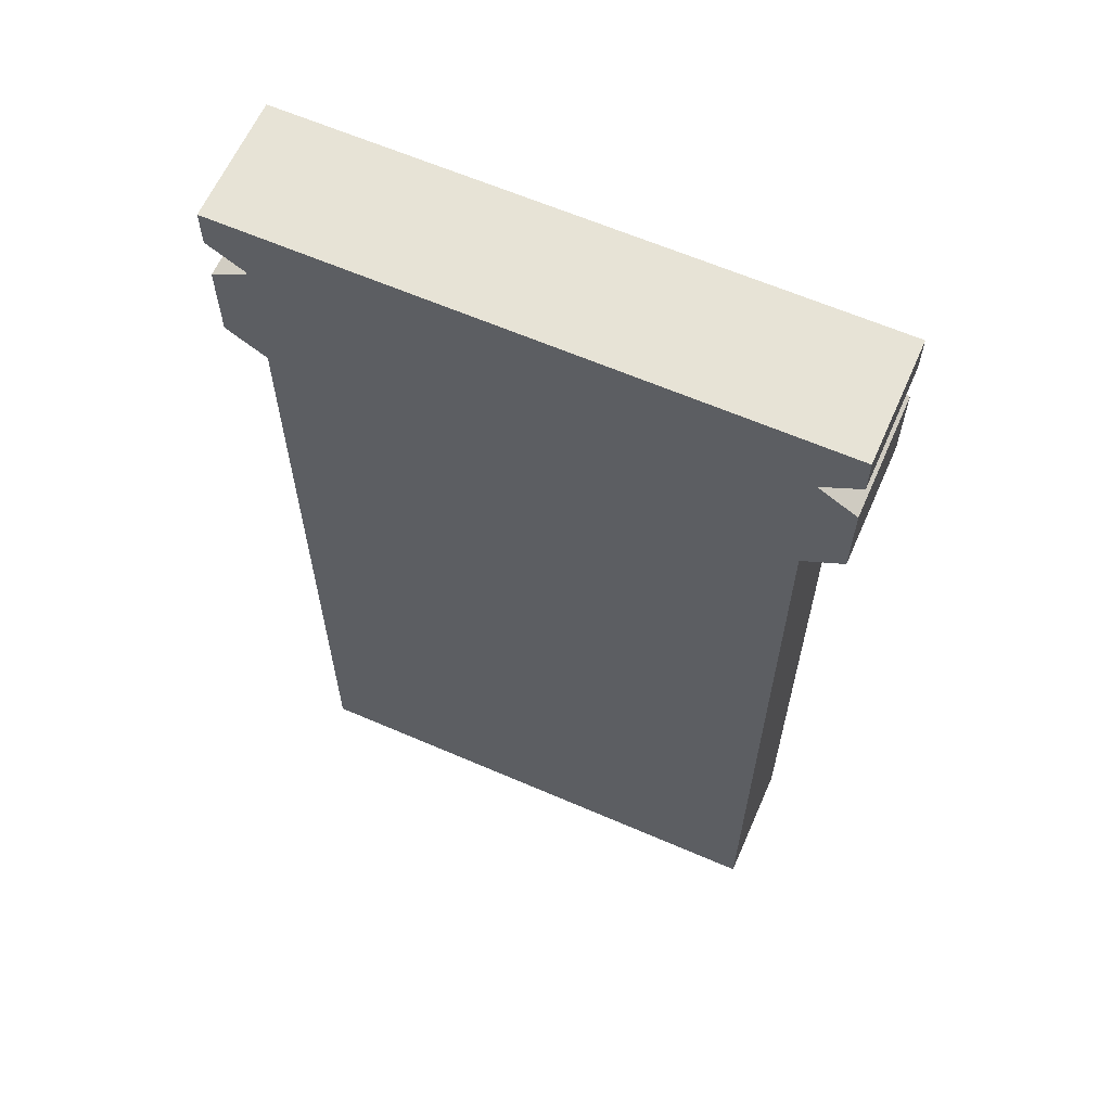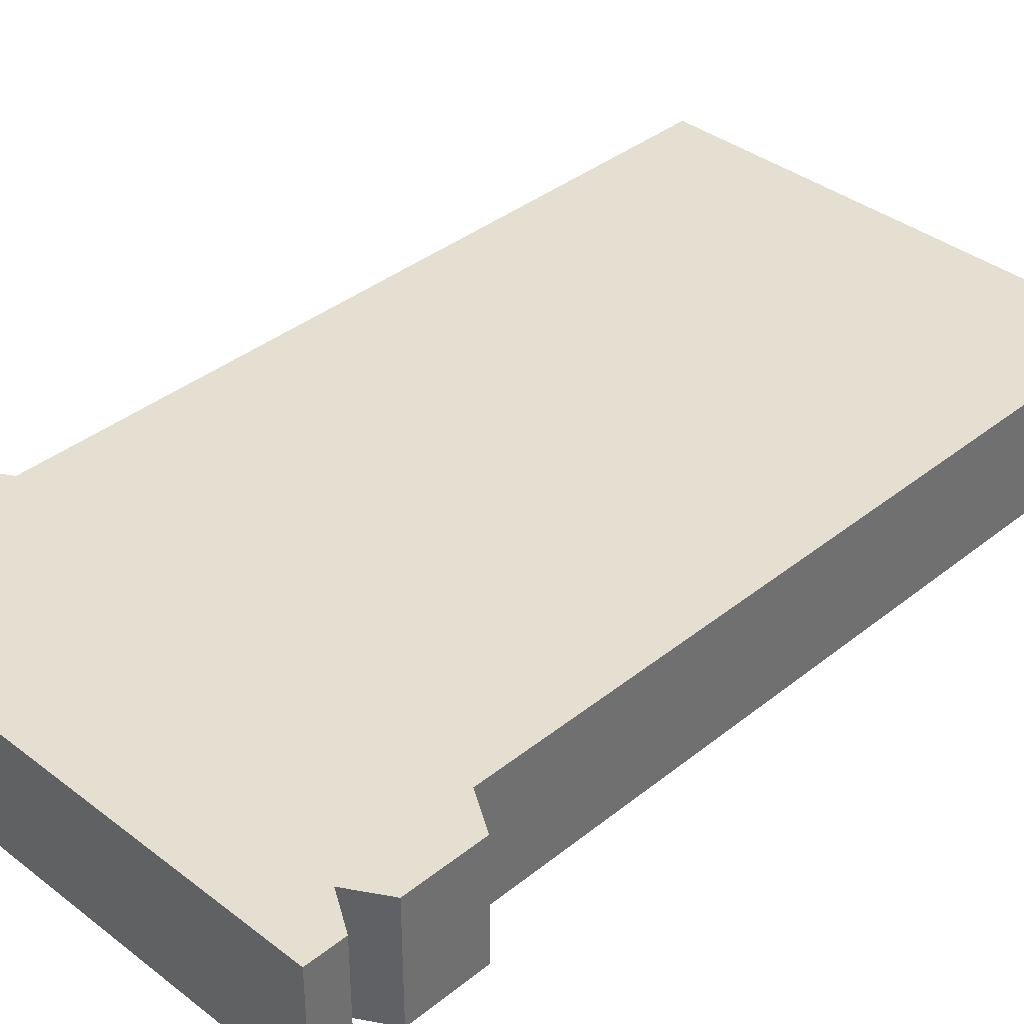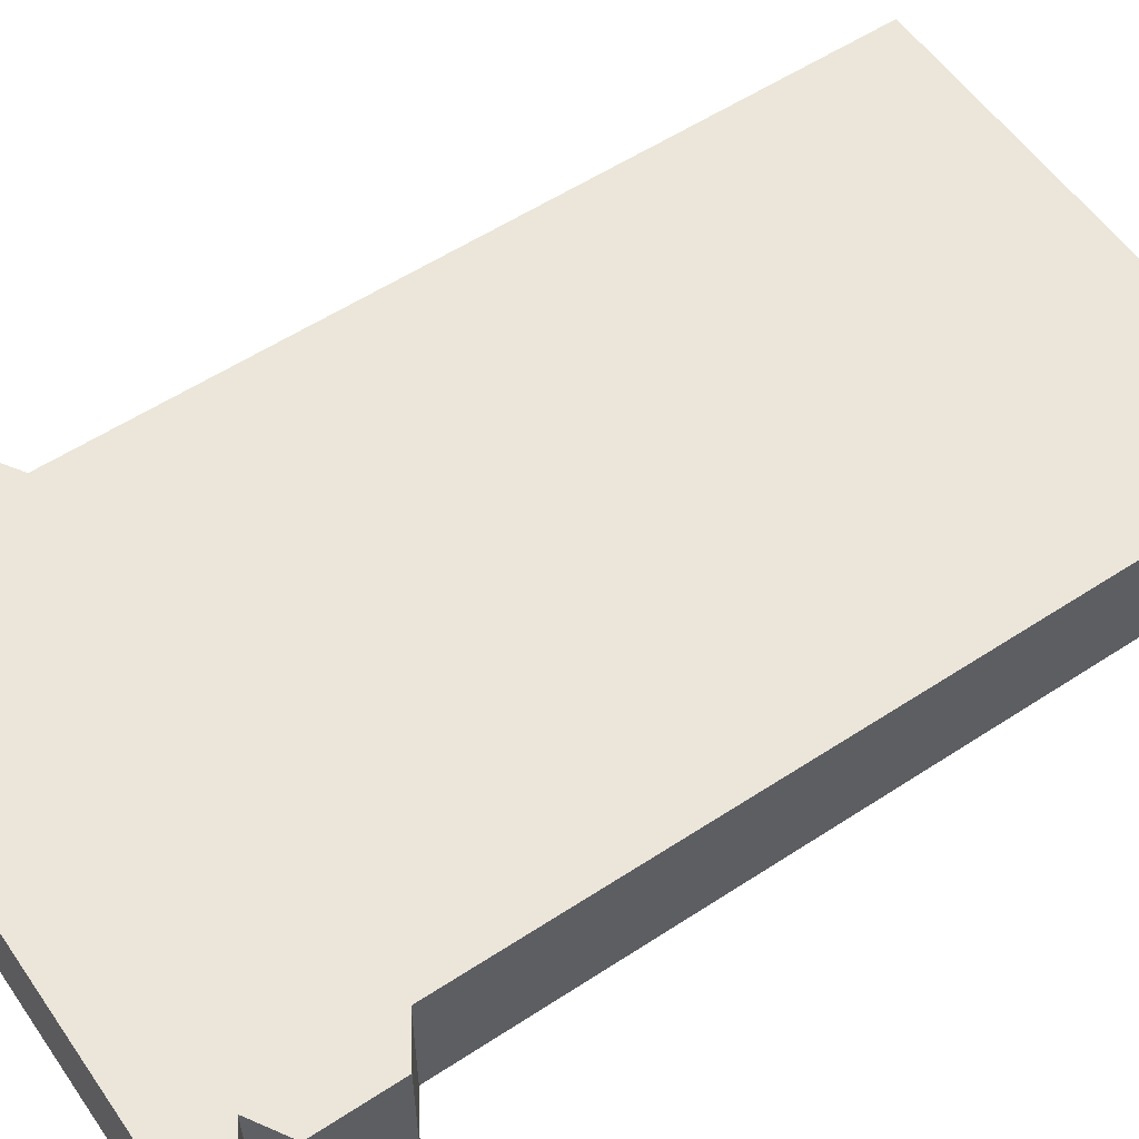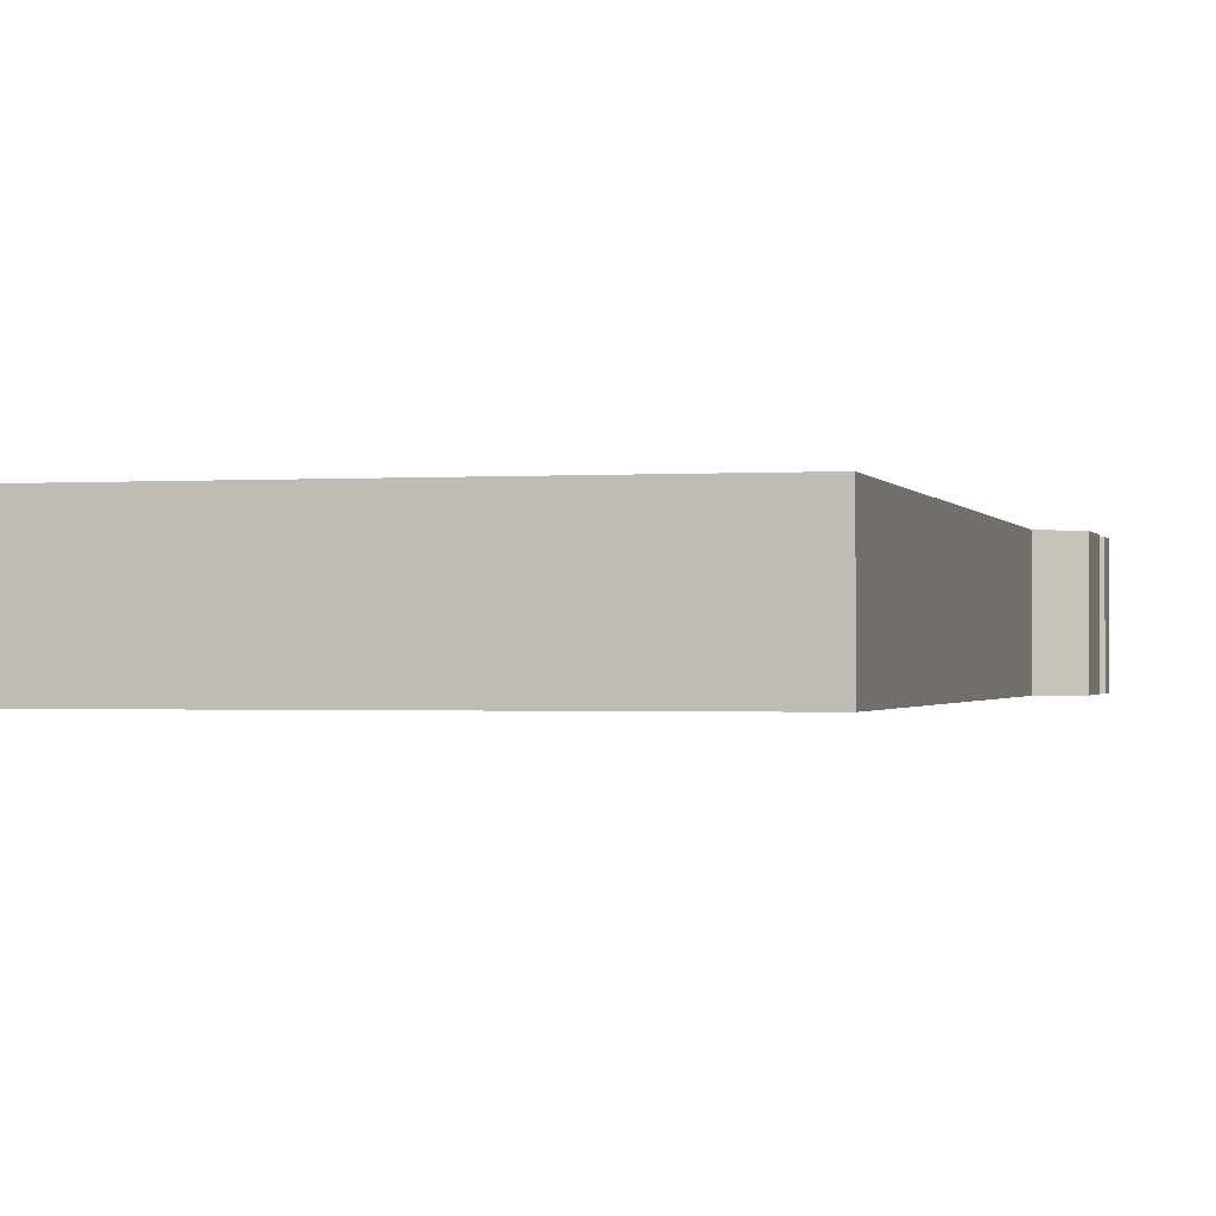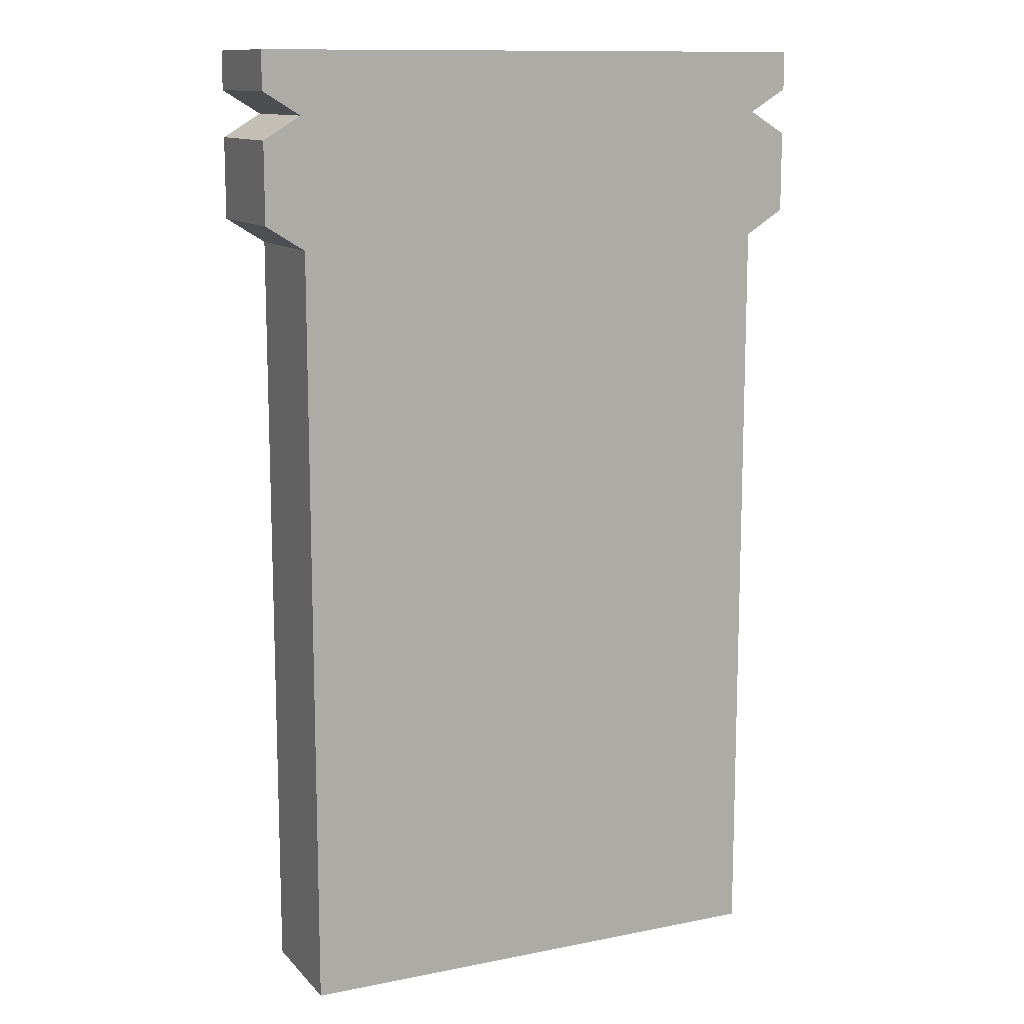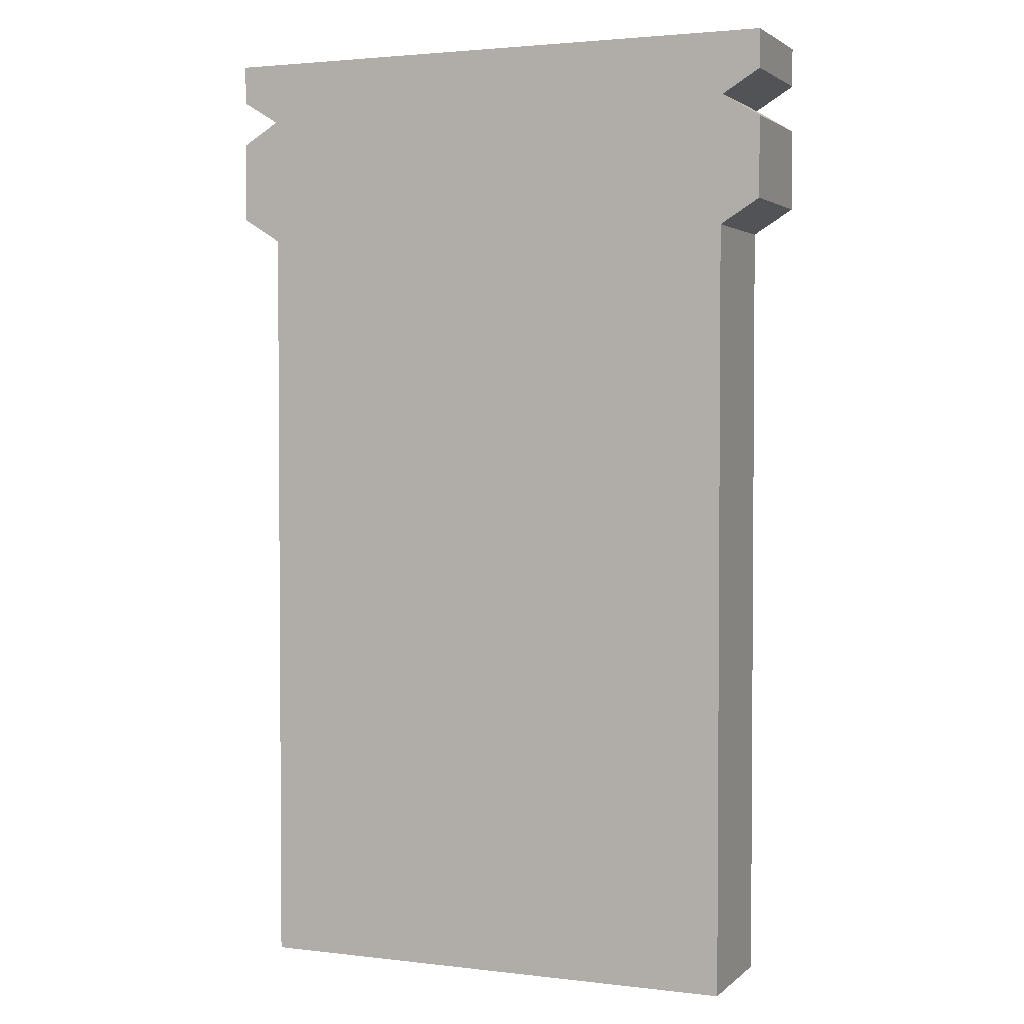
<metadata>
{"format":"obj","ext":"obj","renderer":"f3d","projection":"perspective","resolution":1024,"background":"white","views":[{"elev":62.6,"azim":-156.3,"up":"+Z"},{"elev":37.5,"azim":44.4,"up":"+Y"},{"elev":56.4,"azim":55.6,"up":"+Y"},{"elev":-0.9,"azim":-166.0,"up":"+Y"},{"elev":12.1,"azim":154.7,"up":"+Z"},{"elev":2.5,"azim":22.7,"up":"+Z"}]}
</metadata>
<code>
o Cube
v 0.8268 0 1.378
v -0.8268 0 1.378
v 0.8268 0 1.378
v 0.8268 0 1.268
v 0.7187 0 1.202
v 0.8268 0 0.9058
v 0.8268 0 1.137
v 0.7143 0 0.8355
v 0.7143 0 -1.378
v -0.8268 0 1.268
v -0.7187 0 1.202
v -0.8268 0 0.9058
v -0.8268 0 1.137
v -0.7143 0 0.8355
v -0.7143 0 -1.378
v -0.8268 0.35 1.378
v 0.8268 0.35 1.378
v 0.8268 0.35 1.268
v 0.7187 0.35 1.202
v 0.8268 0.35 0.9058
v 0.8268 0.35 1.137
v 0.7143 0.35 0.8355
v 0.7143 0.35 -1.378
v -0.8268 0.35 1.268
v -0.7187 0.35 1.202
v -0.8268 0.35 0.9058
v -0.8268 0.35 1.137
v -0.7143 0.35 0.8355
v -0.7143 0.35 -1.378
v -0.8268 0 1.378
v -0.8268 0 1.378
v -0.8268 0 1.378
v 0.8268 0 1.378
v 0.8268 0 1.378
v 0.8268 0 1.378
v 0.8268 0 1.378
v 0.8268 0 1.378
v 0.8268 0 1.268
v 0.8268 0 1.268
v 0.7187 0 1.202
v 0.7187 0 1.202
v 0.8268 0 1.137
v 0.8268 0 1.137
v 0.8268 0 0.9058
v 0.8268 0 0.9058
v 0.7143 0 0.8355
v 0.7143 0 0.8355
v 0.7143 0 -1.378
v 0.7143 0 -1.378
v -0.8268 0 1.268
v -0.8268 0 1.268
v -0.7187 0 1.202
v -0.7187 0 1.202
v -0.8268 0 1.137
v -0.8268 0 1.137
v -0.8268 0 0.9058
v -0.8268 0 0.9058
v -0.7143 0 0.8355
v -0.7143 0 0.8355
v -0.7143 0 -1.378
v -0.7143 0 -1.378
v 0.8268 0.35 1.378
v 0.8268 0.35 1.378
v 0.8268 0.35 1.378
v 0.8268 0.35 1.268
v 0.8268 0.35 1.268
v 0.7187 0.35 1.202
v 0.7187 0.35 1.202
v 0.8268 0.35 1.137
v 0.8268 0.35 1.137
v 0.8268 0.35 0.9058
v 0.8268 0.35 0.9058
v 0.7143 0.35 0.8355
v 0.7143 0.35 0.8355
v 0.7143 0.35 -1.378
v 0.7143 0.35 -1.378
v -0.8268 0.35 1.268
v -0.8268 0.35 1.268
v -0.7187 0.35 1.202
v -0.7187 0.35 1.202
v -0.8268 0.35 1.137
v -0.8268 0.35 1.137
v -0.8268 0.35 0.9058
v -0.8268 0.35 0.9058
v -0.7143 0.35 0.8355
v -0.7143 0.35 0.8355
v -0.7143 0.35 -1.378
v -0.7143 0.35 -1.378
v -0.8268 0.35 1.378
v -0.8268 0.35 1.378
f 11 8 5
f 67 85 79
f 88 49 61
f 76 47 48
f 64 30 33
f 78 52 50
f 35 63 34
f 80 54 53
f 66 36 38
f 82 56 55
f 68 39 40
f 84 58 57
f 70 41 42
f 86 60 59
f 72 43 44
f 90 51 31
f 74 45 46
f 32 10 11
f 11 13 12
f 14 15 9
f 11 12 14
f 37 1 2
f 5 4 3
f 6 7 5
f 14 9 8
f 8 6 5
f 5 3 32
f 11 14 8
f 5 32 11
f 77 89 79
f 89 62 67
f 62 65 67
f 67 69 71
f 73 75 87
f 67 71 73
f 89 67 79
f 83 81 79
f 67 73 85
f 73 87 85
f 85 83 79
f 88 23 49
f 76 22 47
f 64 16 30
f 78 25 52
f 80 27 54
f 66 17 36
f 82 26 56
f 68 18 39
f 84 28 58
f 70 19 41
f 86 29 60
f 72 21 43
f 90 24 51
f 74 20 45

</code>
